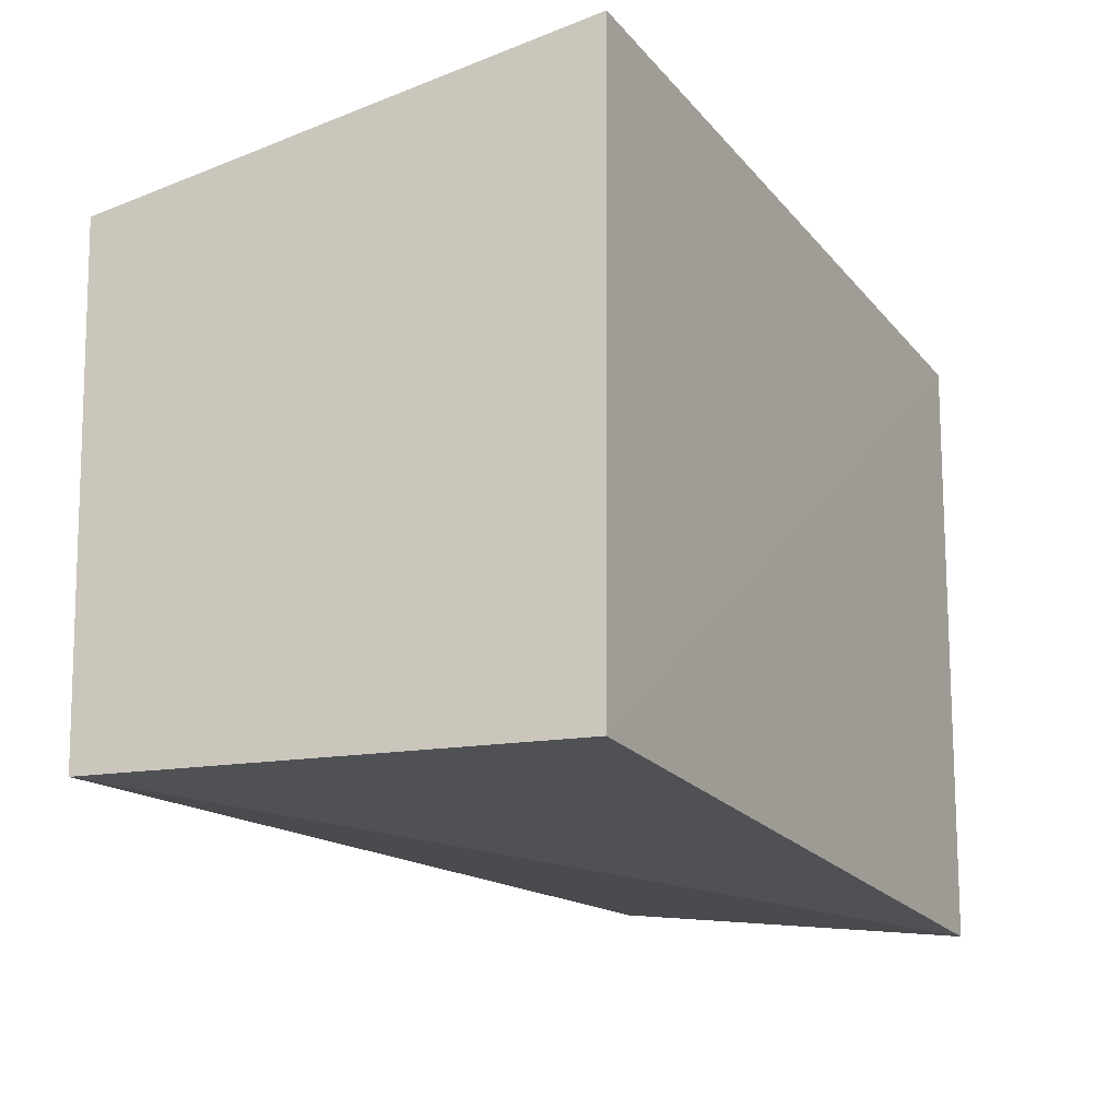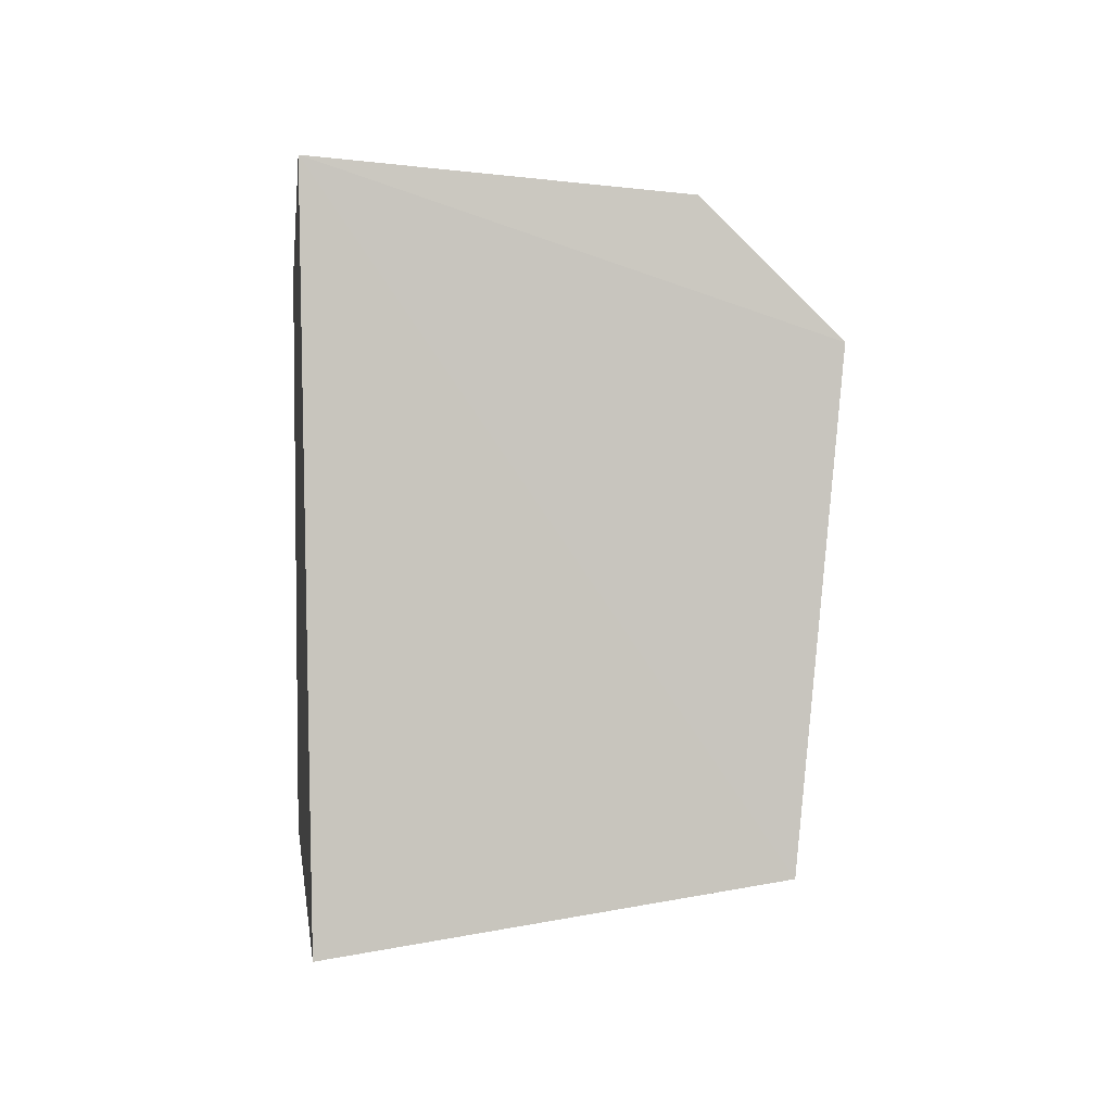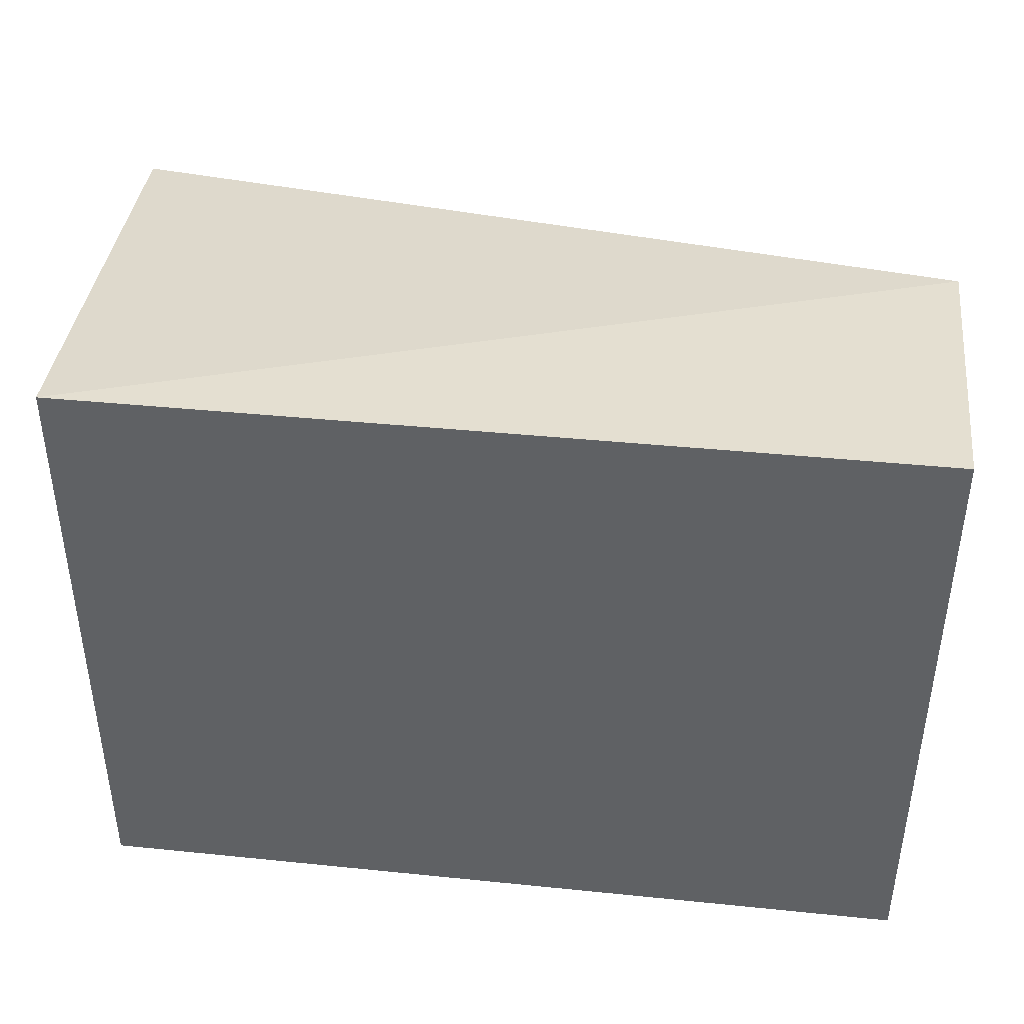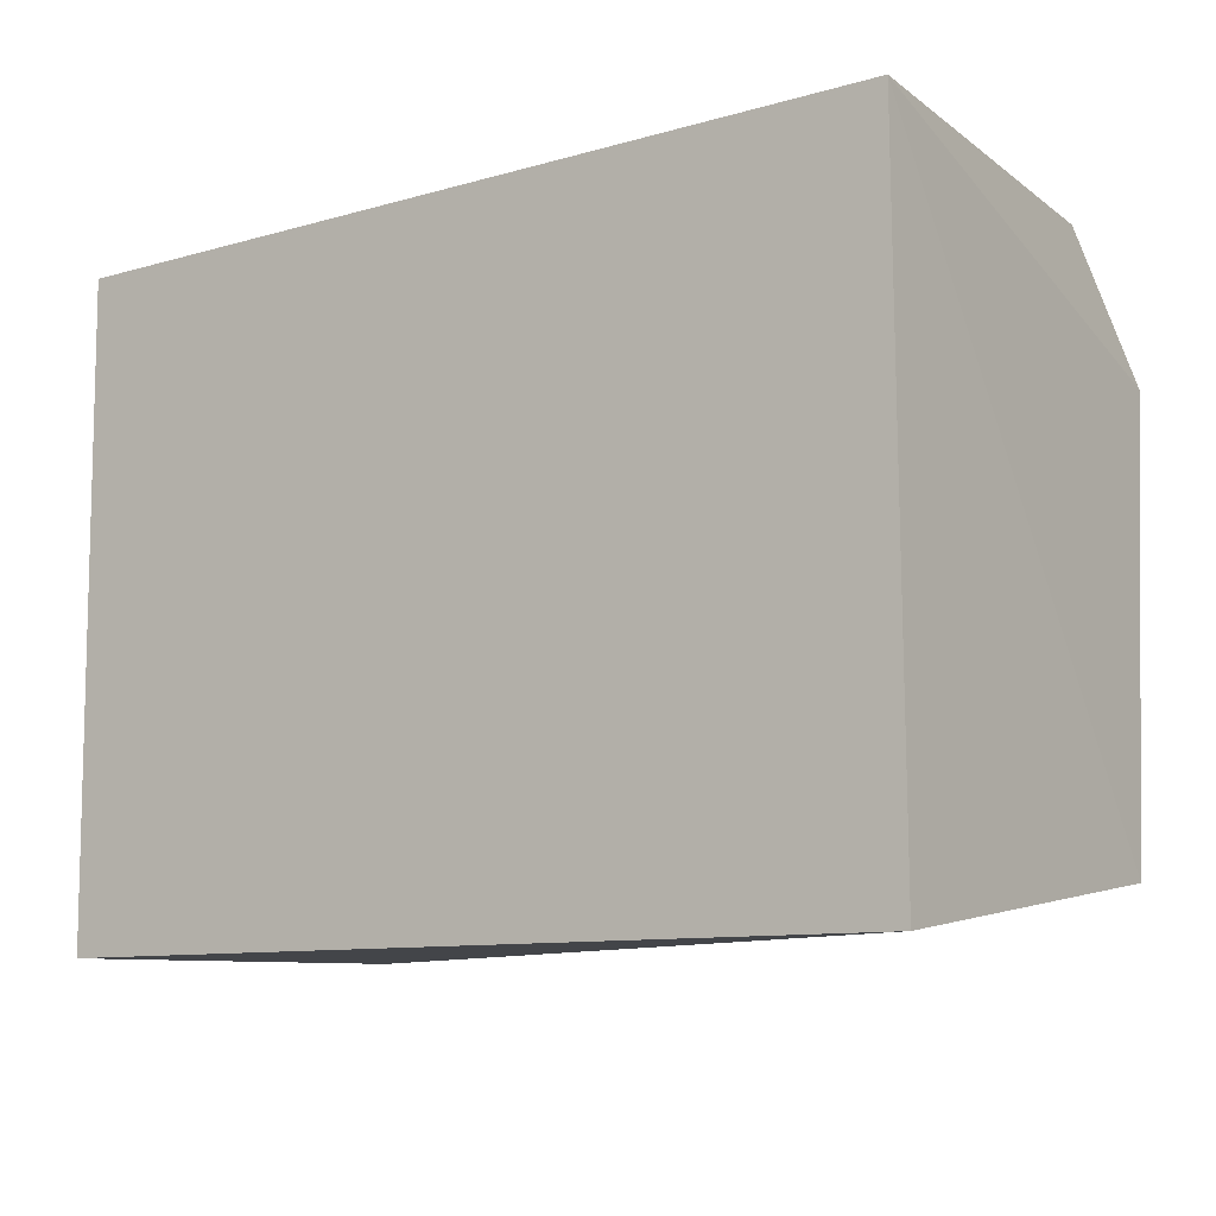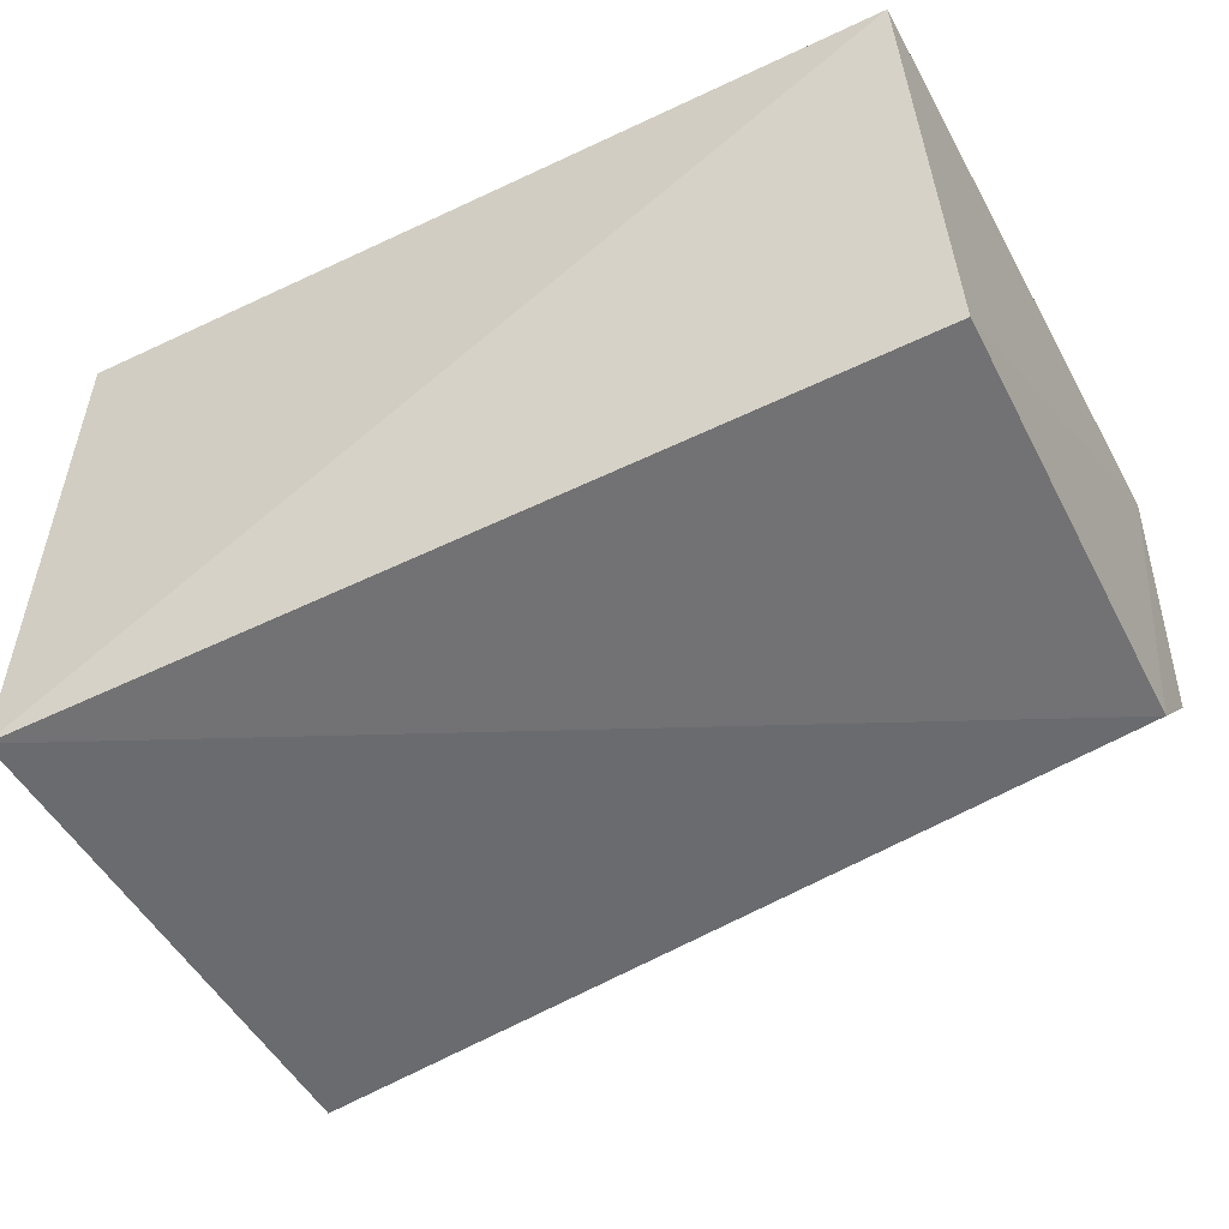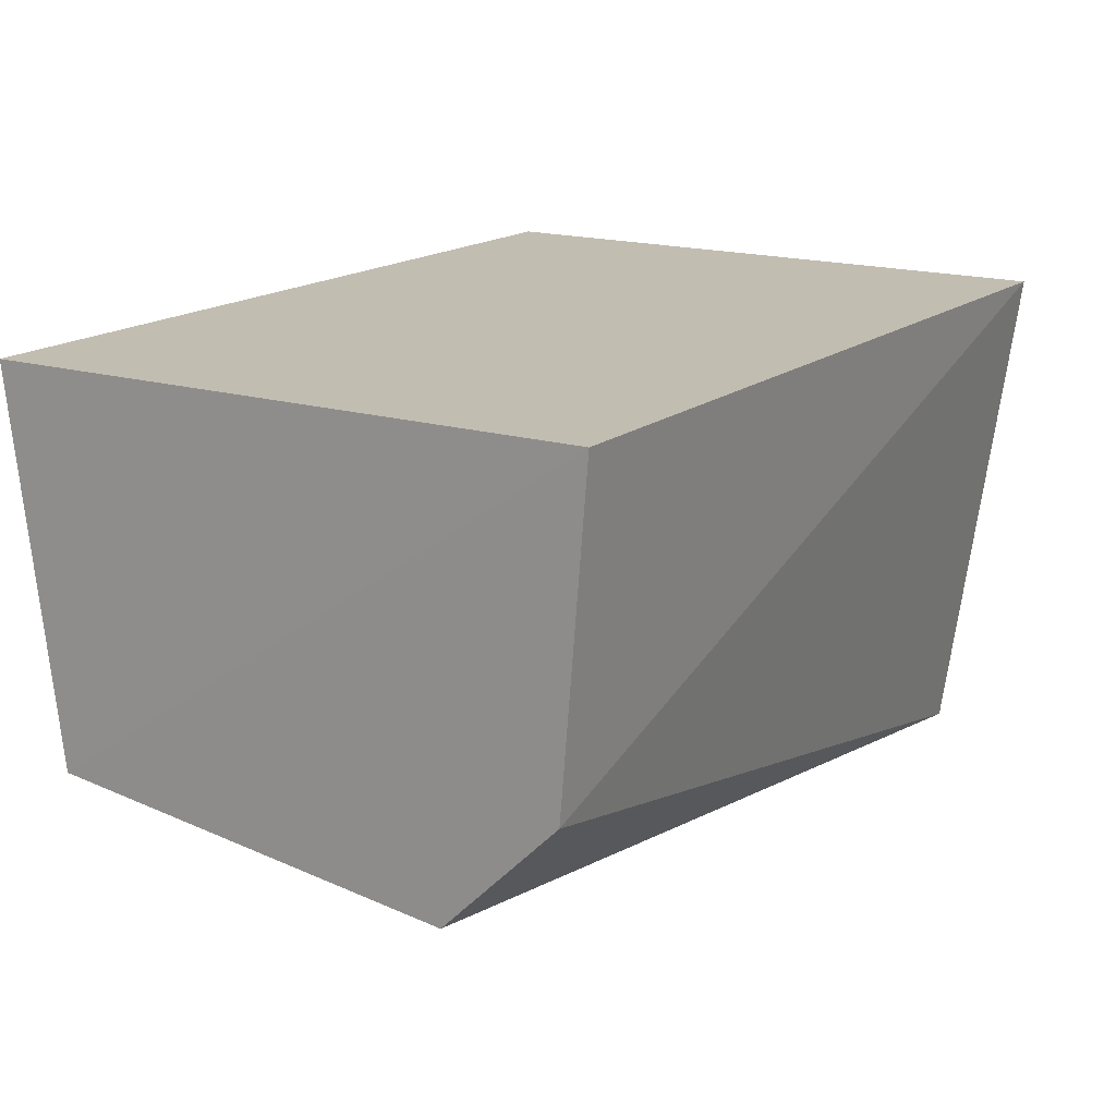
<metadata>
{"format":"obj","ext":"obj","renderer":"f3d","projection":"perspective","resolution":1024,"background":"white","views":[{"elev":-20.0,"azim":-62.6,"up":"+Y"},{"elev":0.3,"azim":83.1,"up":"+Y"},{"elev":41.3,"azim":6.8,"up":"+Y"},{"elev":-10.9,"azim":34.8,"up":"+Y"},{"elev":-48.0,"azim":27.5,"up":"+Z"},{"elev":17.5,"azim":123.8,"up":"+Z"}]}
</metadata>
<code>
v 0.1896 -0.0229 0.01247
v 0.1902 -0.0185 -0.01577
v 0.1897 0.02361 0.01328
v 0.1287 0.02345 0.01297
v 0.1259 -0.02114 -0.02198
v 0.1288 -0.02238 0.01258
v 0.1267 0.01754 -0.02425
v 0.1901 0.01312 -0.0188
v 0.1898 0.0217 -0.01007
f 1 2 3
f 5 2 1
f 6 1 3
f 6 3 4
f 6 5 1
f 6 4 5
f 7 5 4
f 8 3 2
f 8 2 5
f 8 5 7
f 9 7 4
f 9 4 3
f 9 8 7
f 9 3 8

</code>
